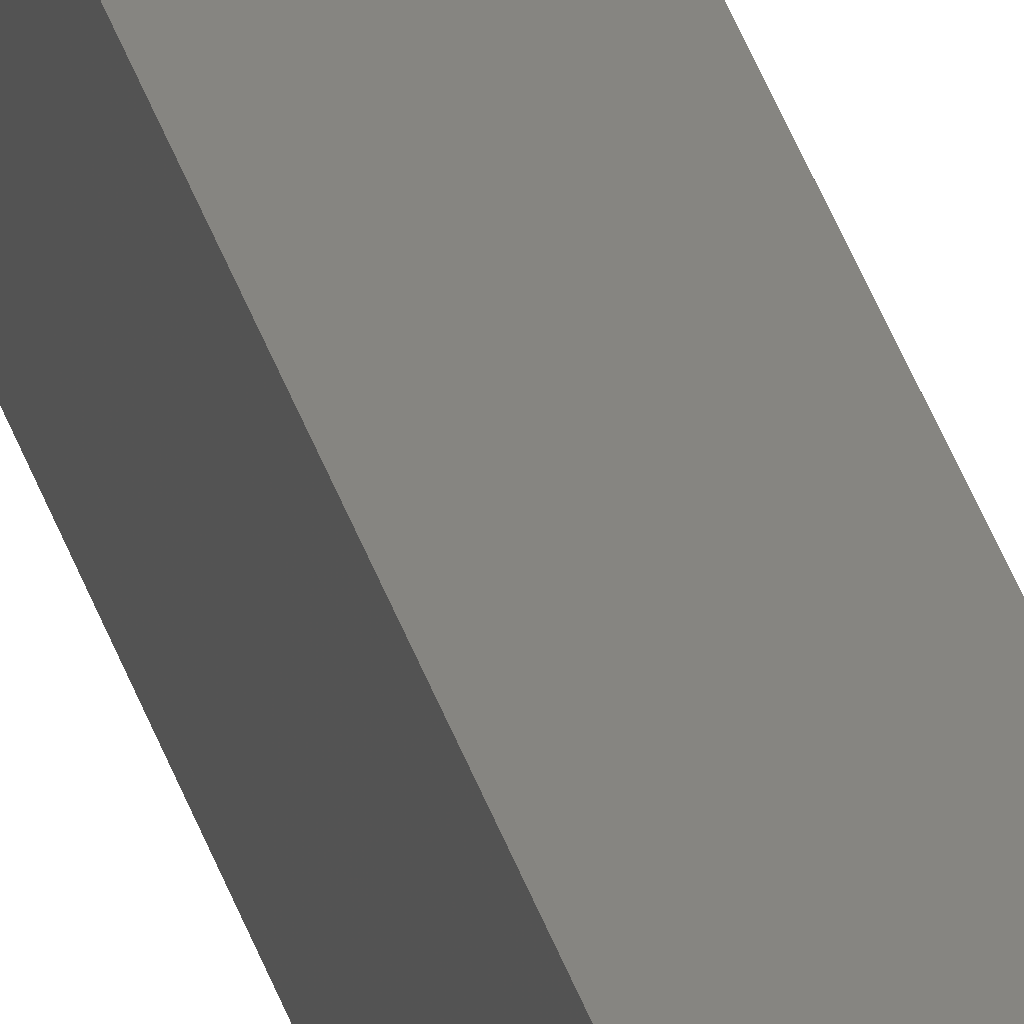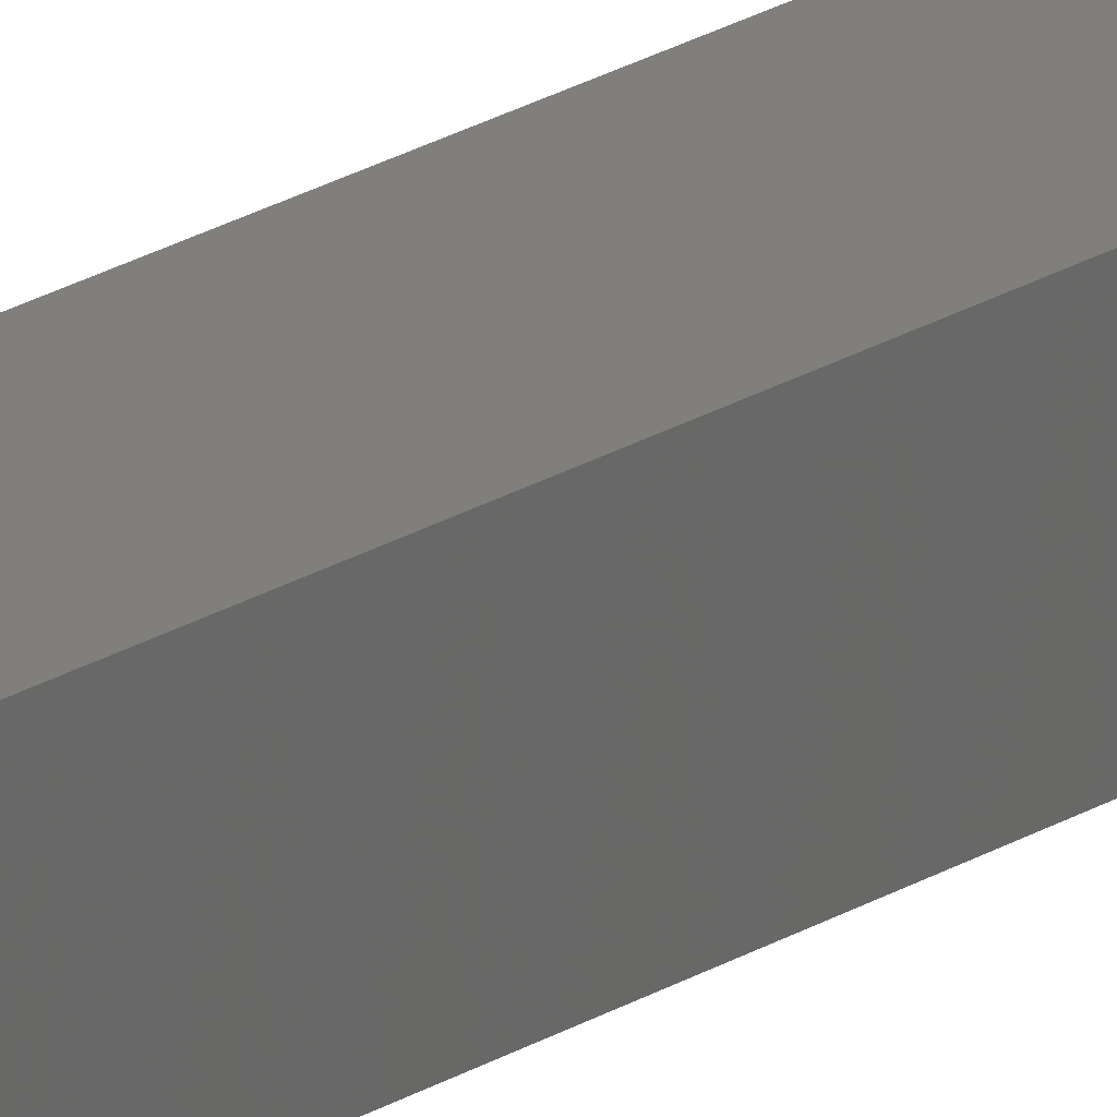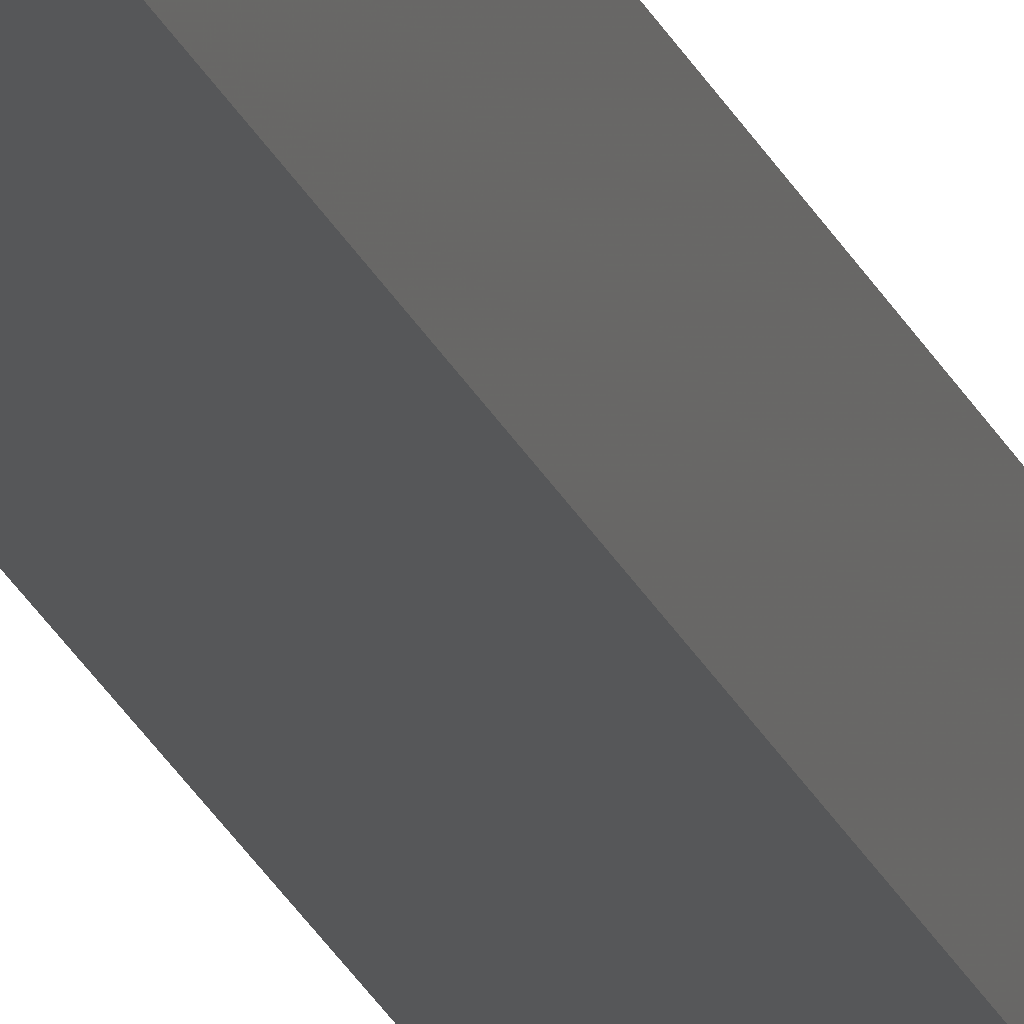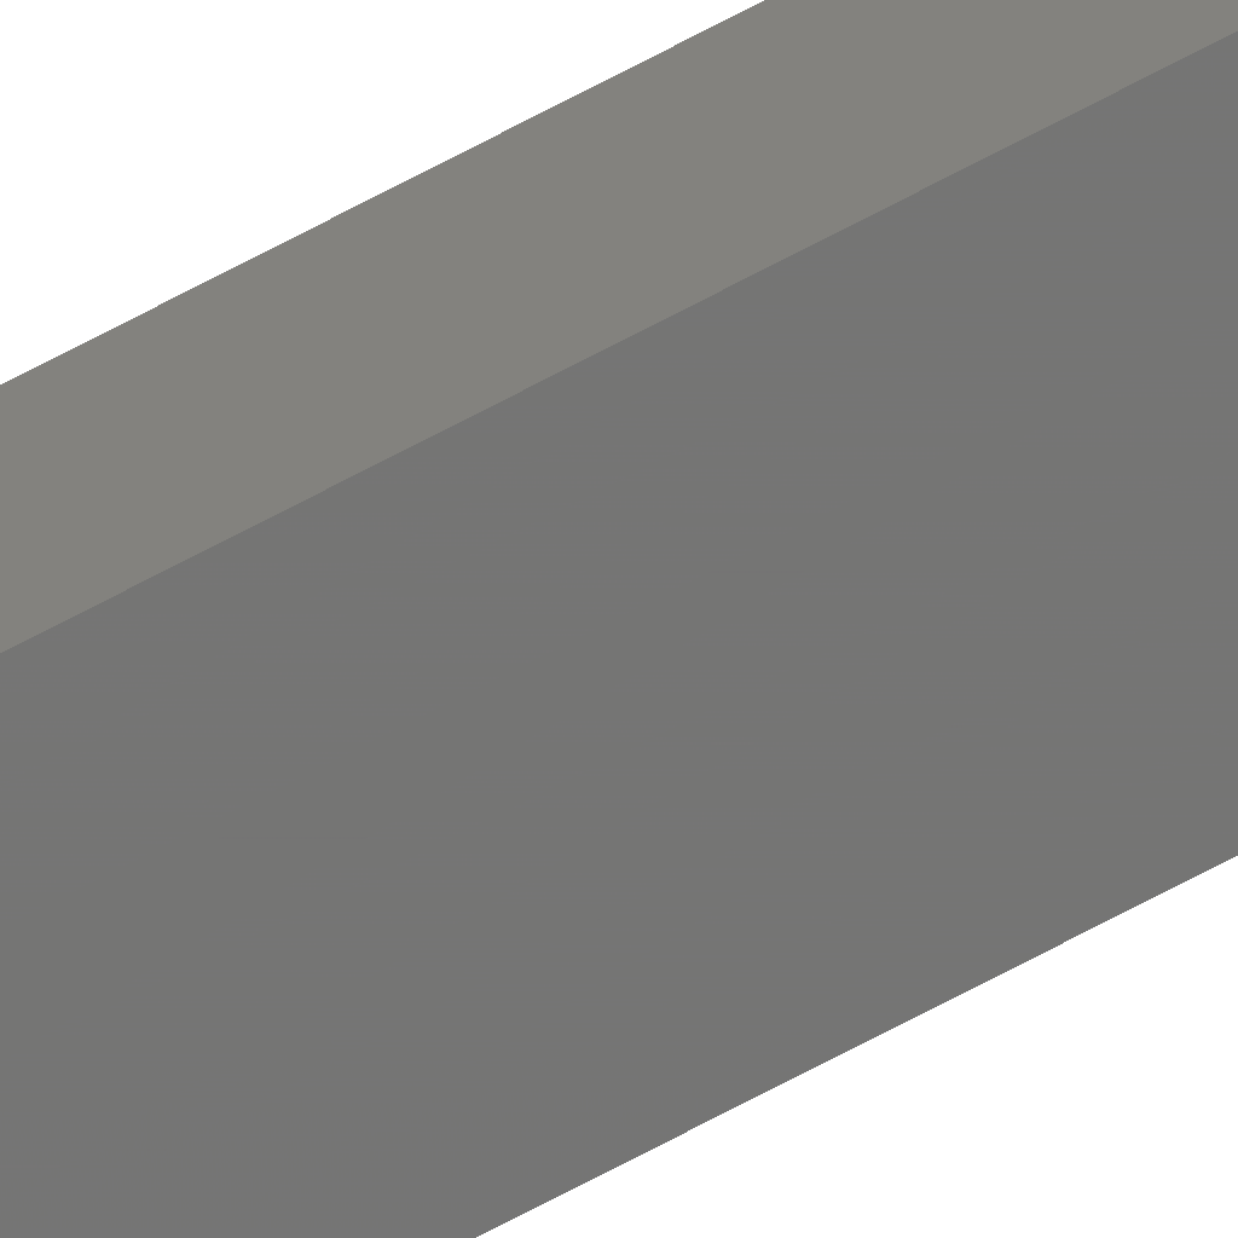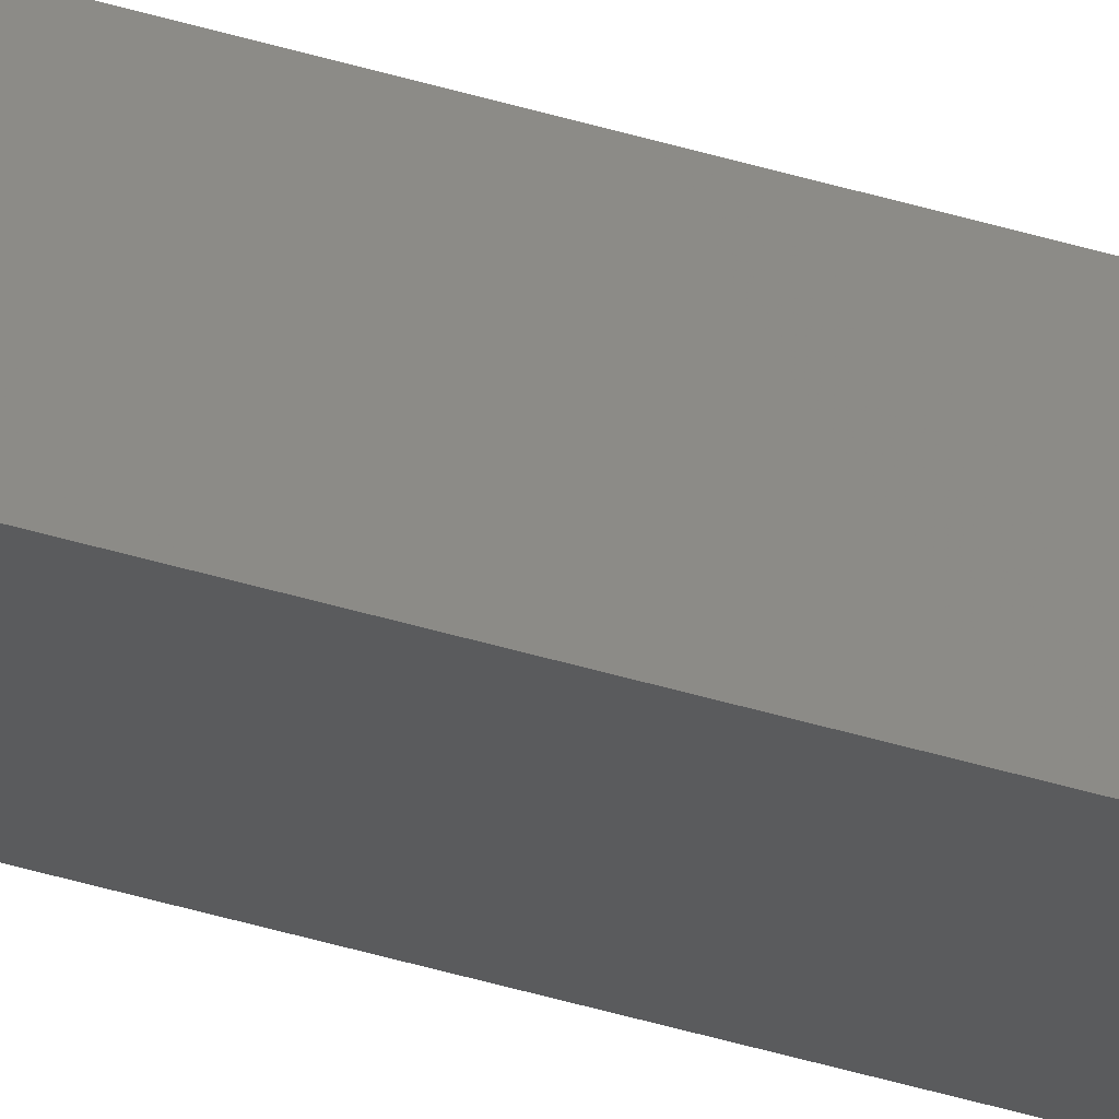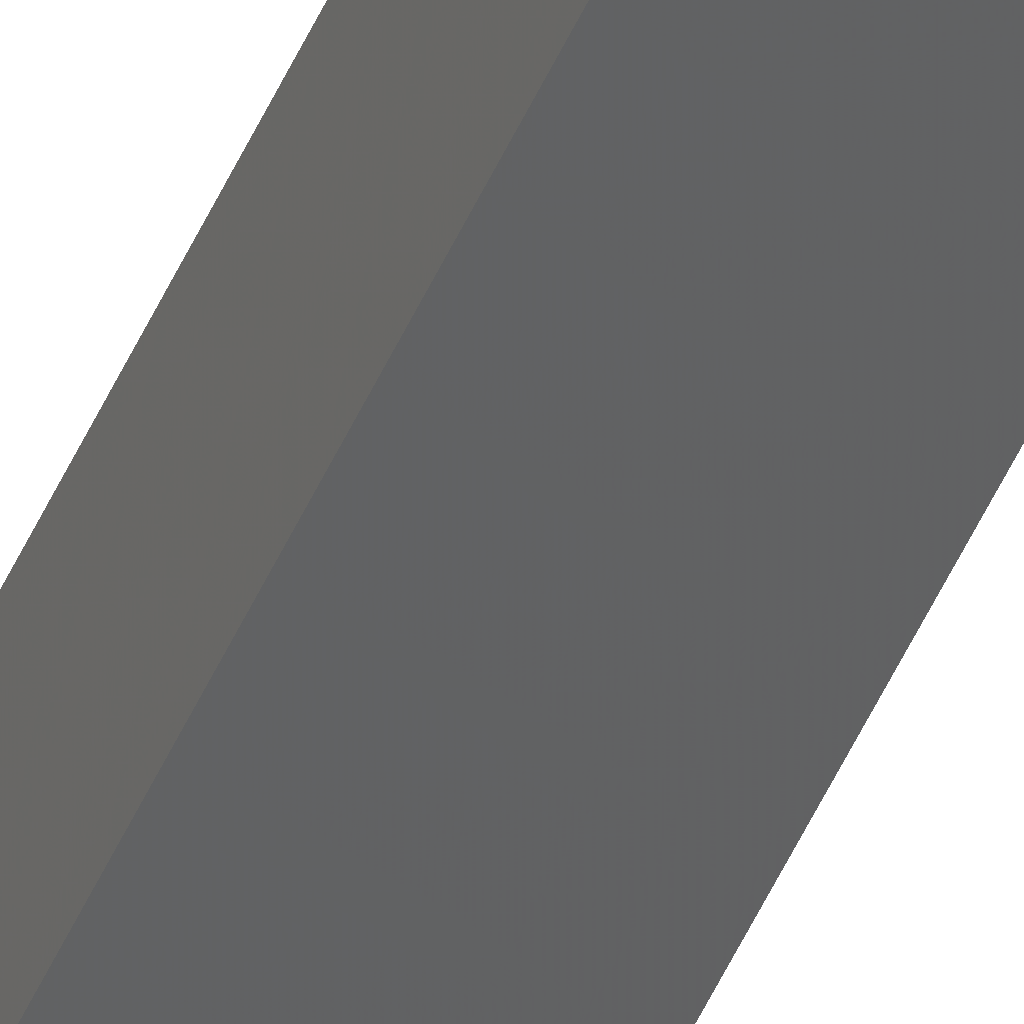
<metadata>
{"format":"stl","ext":"stl","renderer":"f3d","projection":"perspective","resolution":1024,"background":"white","views":[{"elev":21.7,"azim":-10.2,"up":"+Y"},{"elev":10.2,"azim":23.5,"up":"+Y"},{"elev":-18.2,"azim":14.8,"up":"+Y"},{"elev":-72.4,"azim":117.8,"up":"+Y"},{"elev":-30.8,"azim":64.2,"up":"+Y"},{"elev":-48.0,"azim":157.4,"up":"+Y"}]}
</metadata>
<code>
# stl→obj: 16 verts, 28 faces
v -9.867 -3.822 -6.131
v -9.847 -3.824 -6.131
v -9.847 -3.824 -2.56
v -9.867 -3.822 -2.56
v -9.887 -3.82 -6.131
v -9.887 -3.82 -2.56
v -9.907 -3.818 -6.131
v -9.907 -3.818 -2.56
v -9.902 -3.768 -2.56
v -9.902 -3.768 -6.131
v -9.842 -3.774 -2.56
v -9.862 -3.772 -6.131
v -9.862 -3.772 -2.56
v -9.842 -3.774 -6.131
v -9.882 -3.77 -6.131
v -9.882 -3.77 -2.56
f 1 2 3
f 1 3 4
f 5 4 6
f 5 1 4
f 7 6 8
f 7 5 6
f 7 9 10
f 8 9 7
f 11 12 13
f 14 12 11
f 13 15 16
f 12 15 13
f 16 10 9
f 15 10 16
f 14 3 2
f 11 3 14
f 8 16 9
f 6 13 16
f 6 16 8
f 4 13 6
f 3 11 13
f 3 13 4
f 15 7 10
f 12 5 15
f 15 5 7
f 14 1 12
f 12 1 5
f 14 2 1

</code>
